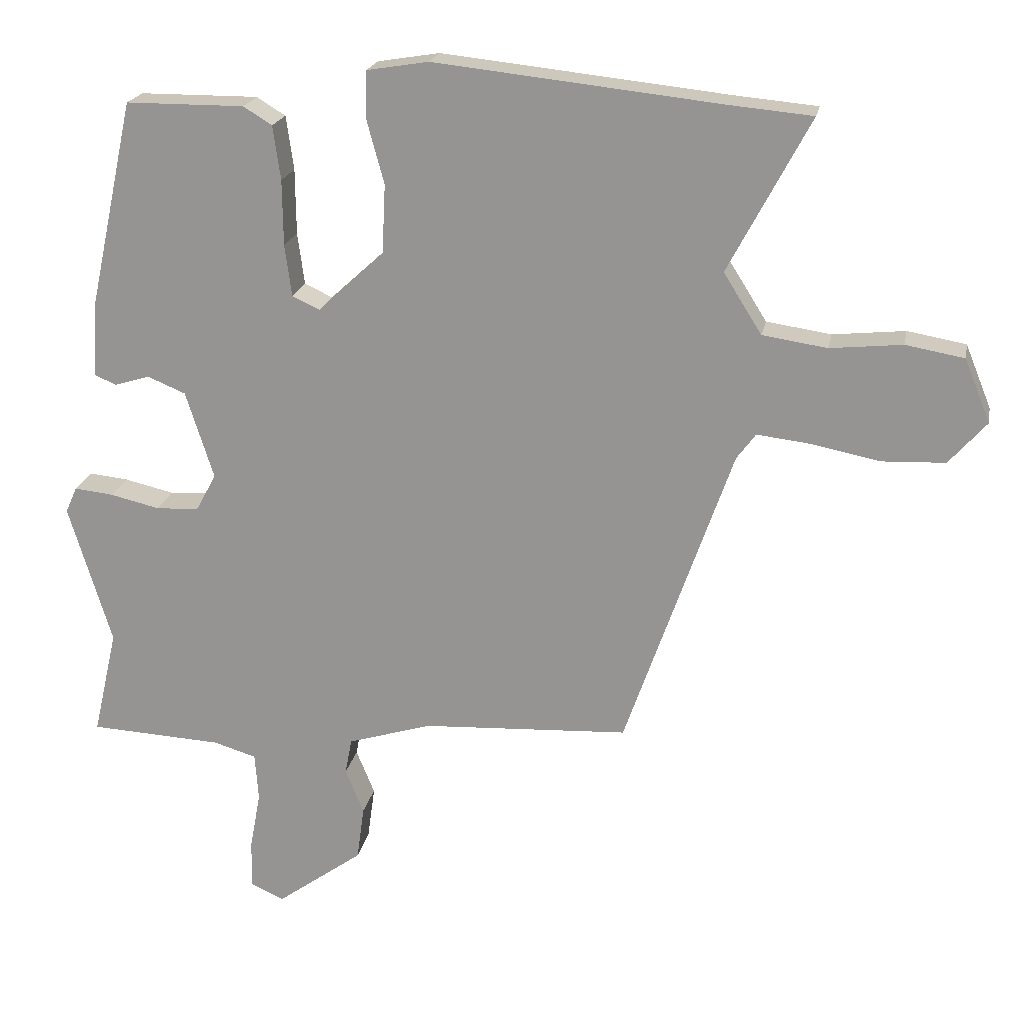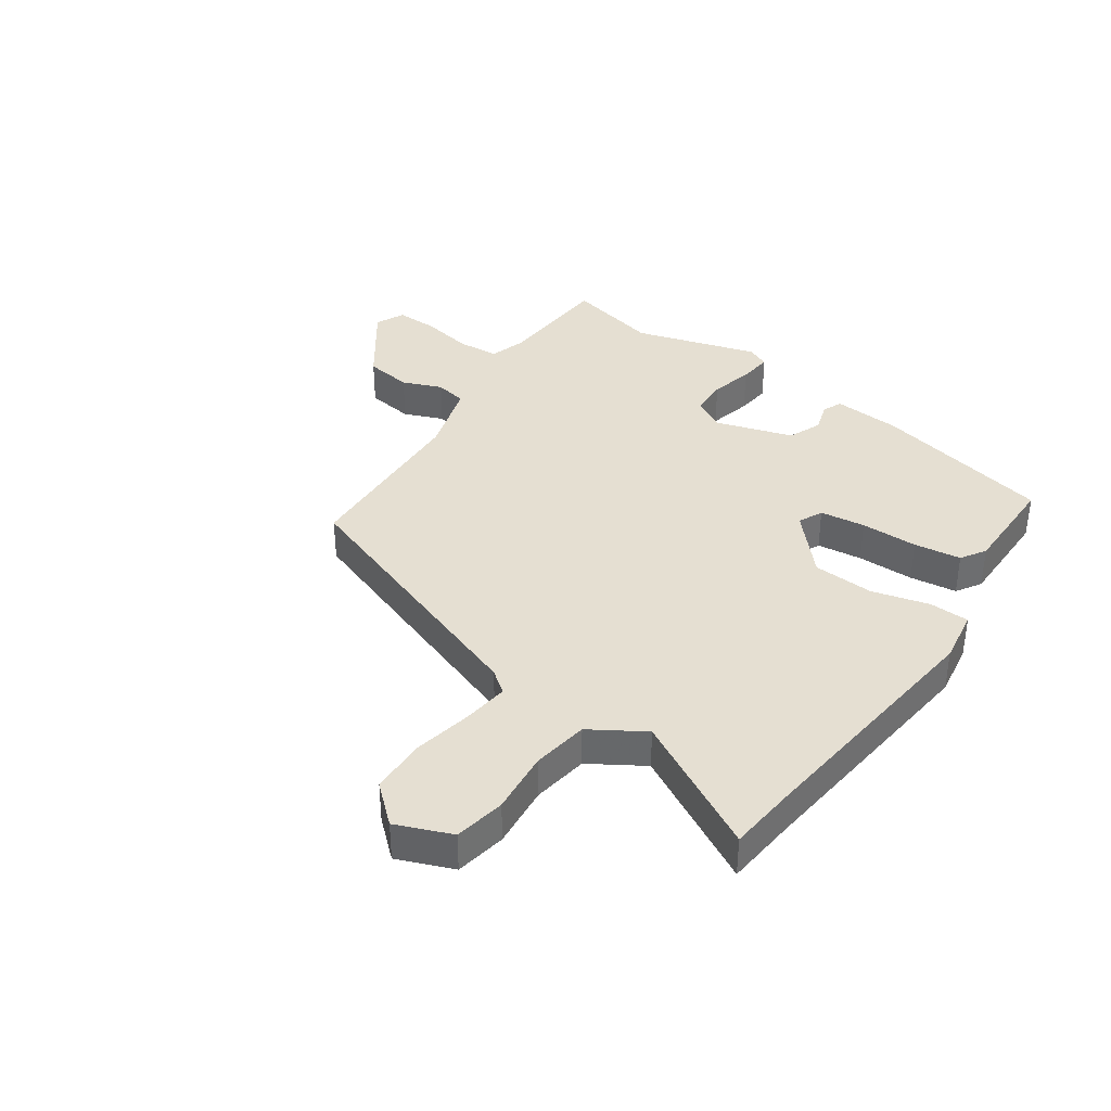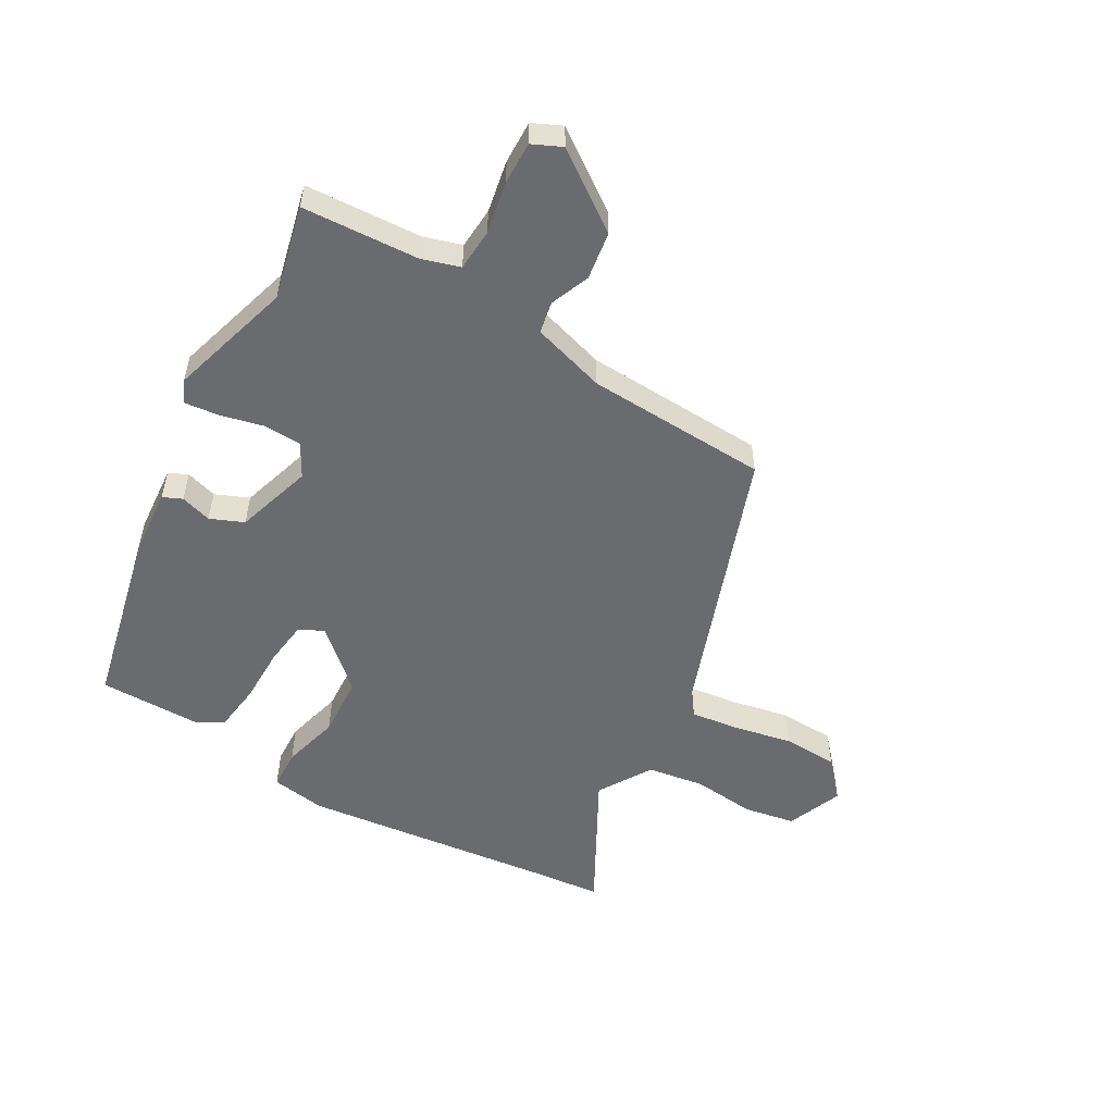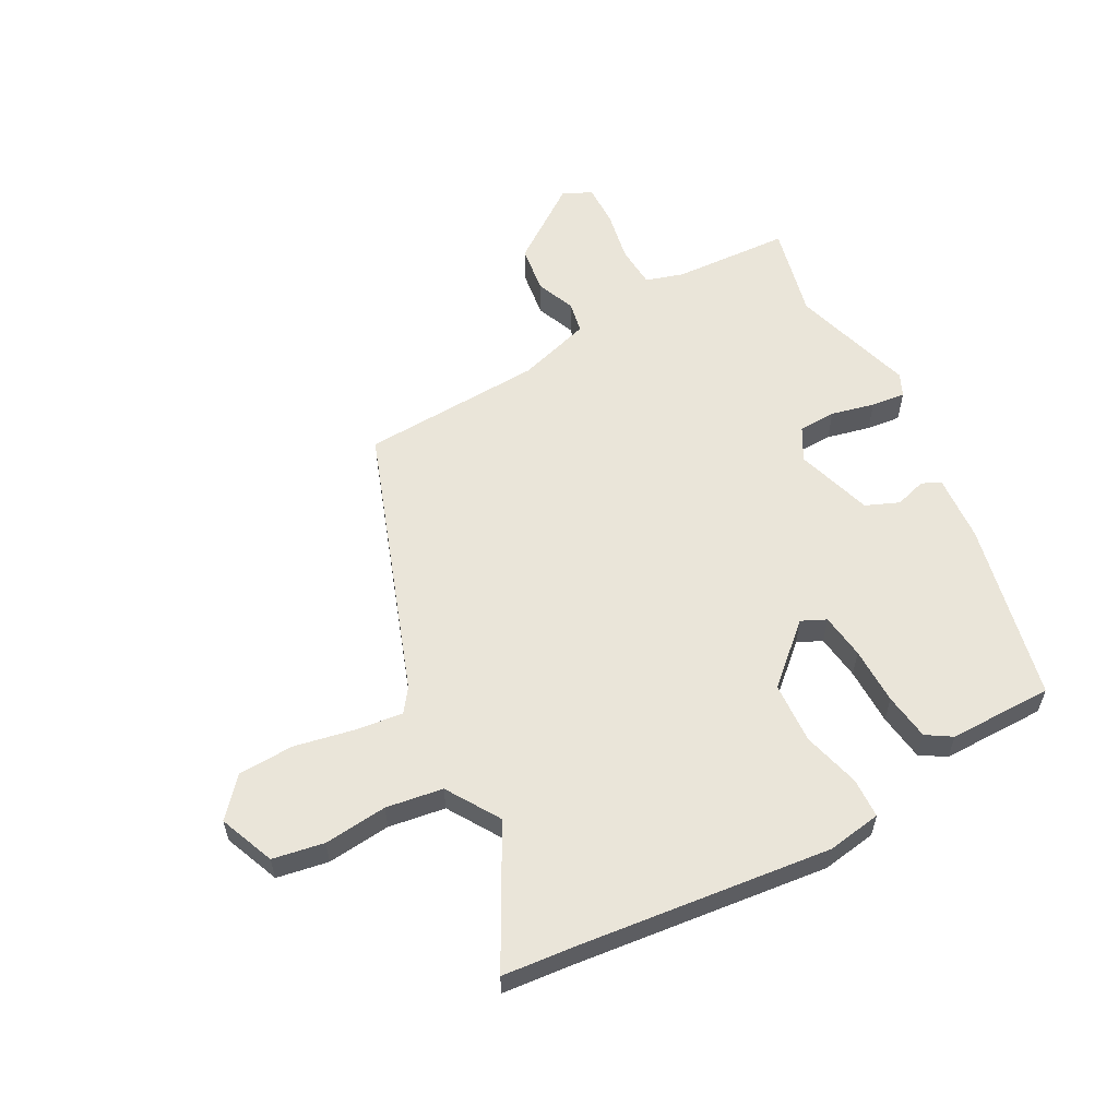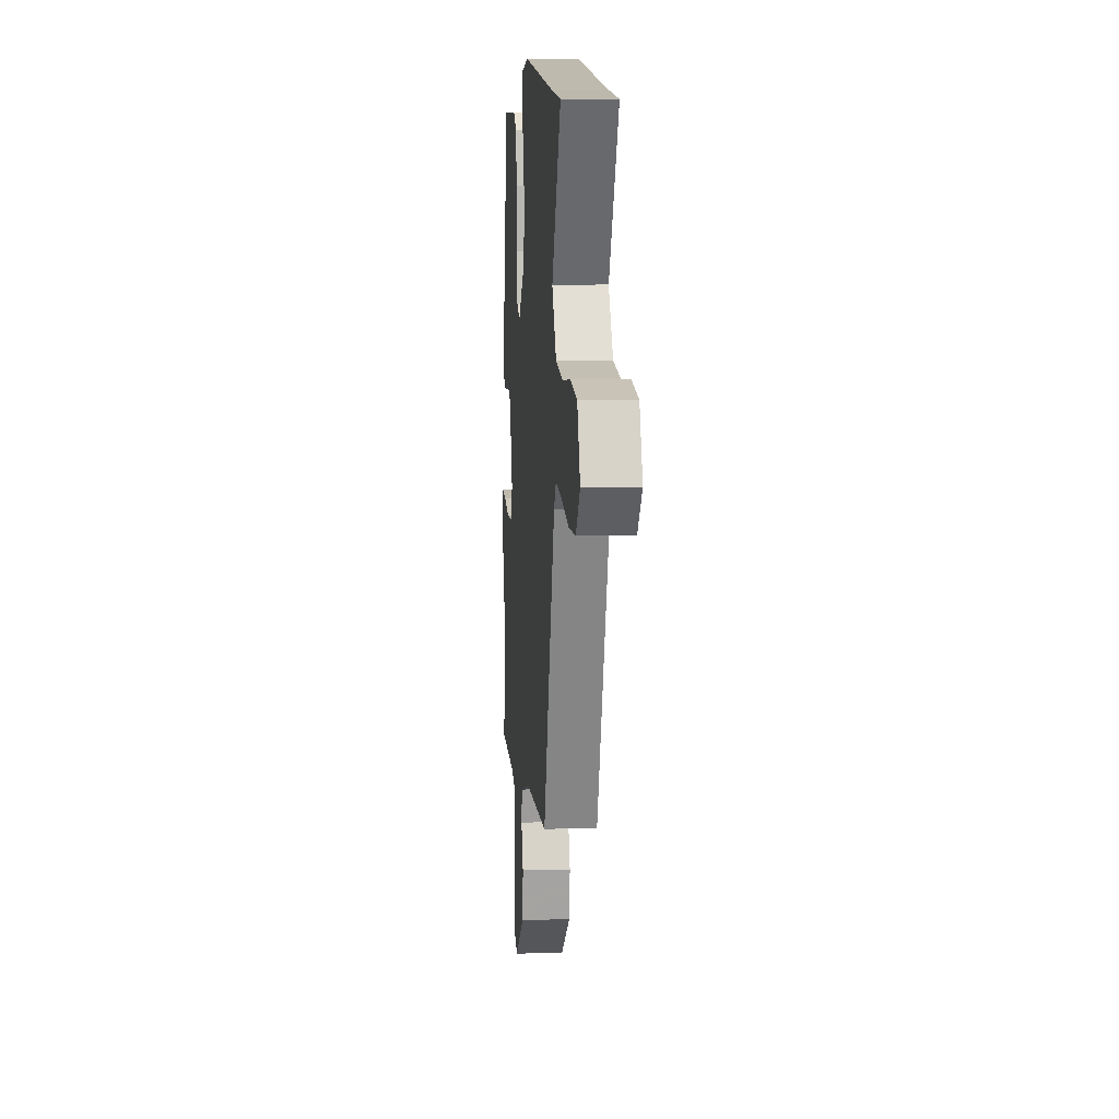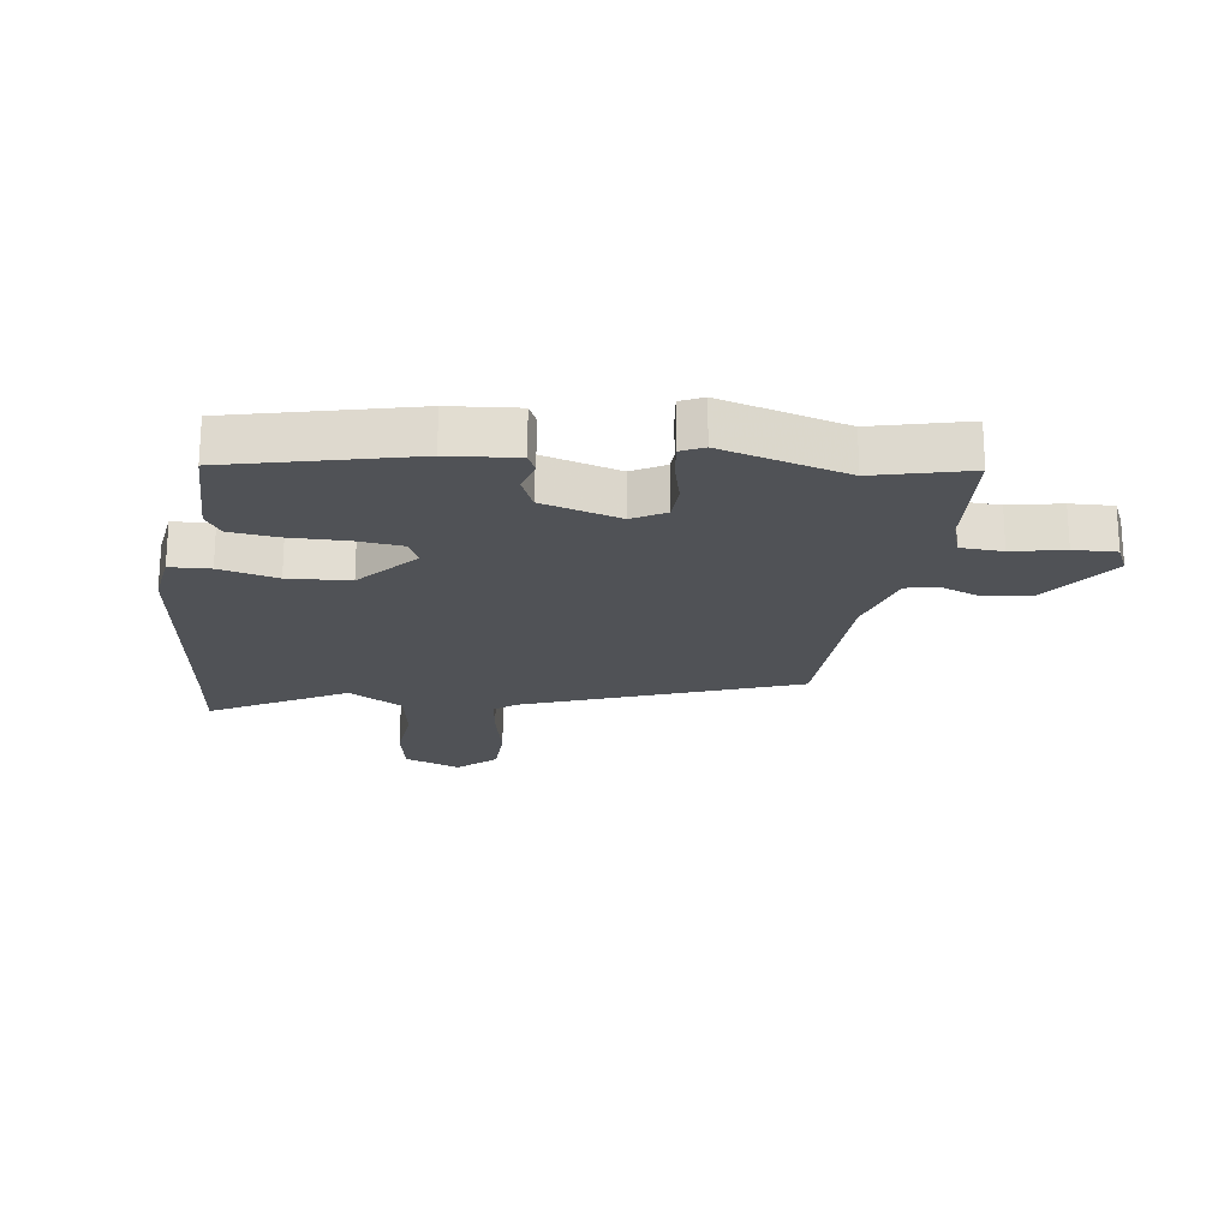
<metadata>
{"format":"obj","ext":"obj","renderer":"f3d","projection":"perspective","resolution":1024,"background":"white","views":[{"elev":20.5,"azim":-169.1,"up":"+Z"},{"elev":37.4,"azim":-54.9,"up":"+Y"},{"elev":-53.4,"azim":150.5,"up":"+Y"},{"elev":58.0,"azim":-28.1,"up":"+Y"},{"elev":9.4,"azim":-94.8,"up":"+Z"},{"elev":-20.9,"azim":83.1,"up":"+Y"}]}
</metadata>
<code>
v -0.589 0.07 0.492
v -0.468 0.07 0.503
v -0.047 0.07 0.548
v 0.044 0.07 0.533
v 0.046 0.07 0.466
v 0.02 0.07 0.37
v 0.025 0.07 0.267
v 0.121 0.07 0.179
v 0.162 0.07 0.198
v 0.172 0.07 0.274
v 0.173 0.07 0.37
v 0.184 0.07 0.449
v 0.226 0.07 0.475
v 0.4 0.07 0.474
v 0.466 0.07 0.173
v 0.474 0.07 0.059
v 0.442 0.07 0.045
v 0.39 0.07 0.061
v 0.334 0.07 0.038
v 0.293 0.07 -0.091
v 0.323 0.07 -0.146
v 0.386 0.07 -0.149
v 0.459 0.07 -0.132
v 0.516 0.07 -0.126
v 0.533 0.07 -0.164
v 0.47 0.07 -0.371
v 0.506 0.07 -0.528
v 0.311 0.07 -0.538
v 0.248 0.07 -0.557
v 0.243 0.07 -0.627
v 0.259 0.07 -0.714
v 0.26 0.07 -0.785
v 0.211 0.07 -0.807
v 0.084 0.07 -0.715
v 0.073 0.07 -0.635
v 0.1 0.07 -0.569
v 0.09 0.07 -0.516
v -0.033 0.07 -0.478
v -0.337 0.07 -0.462
v -0.495 0.07 -0.01
v -0.523 0.07 0.028
v -0.601 0.07 0.019
v -0.702 0.07 -0.001
v -0.795 0.07 0.003
v -0.85 0.07 0.066
v -0.812 0.07 0.159
v -0.726 0.07 0.174
v -0.62 0.07 0.163
v -0.525 0.07 0.177
v -0.469 0.07 0.266
v -0.589 0 0.492
v -0.468 0 0.503
v -0.047 0 0.548
v 0.044 0 0.533
v 0.046 0 0.466
v 0.02 0 0.37
v 0.025 0 0.267
v 0.121 0 0.179
v 0.162 0 0.198
v 0.172 0 0.274
v 0.173 0 0.37
v 0.184 0 0.449
v 0.226 0 0.475
v 0.4 0 0.474
v 0.466 0 0.173
v 0.474 0 0.059
v 0.442 0 0.045
v 0.39 0 0.061
v 0.334 0 0.038
v 0.293 0 -0.091
v 0.323 0 -0.146
v 0.386 0 -0.149
v 0.459 0 -0.132
v 0.516 0 -0.126
v 0.533 0 -0.164
v 0.47 0 -0.371
v 0.506 0 -0.528
v 0.311 0 -0.538
v 0.248 0 -0.557
v 0.243 0 -0.627
v 0.259 0 -0.714
v 0.26 0 -0.785
v 0.211 0 -0.807
v 0.084 0 -0.715
v 0.073 0 -0.635
v 0.1 0 -0.569
v 0.09 0 -0.516
v -0.033 0 -0.478
v -0.337 0 -0.462
v -0.495 0 -0.01
v -0.523 0 0.028
v -0.601 0 0.019
v -0.702 0 -0.001
v -0.795 0 0.003
v -0.85 0 0.066
v -0.812 0 0.159
v -0.726 0 0.174
v -0.62 0 0.163
v -0.525 0 0.177
v -0.469 0 0.266
f 45 46 47 48
f 45 48 49
f 42 43 44 45
f 41 42 45 49
f 40 41 49 50
f 38 39 40 50
f 33 34 35 36
f 33 36 37
f 30 31 32 33
f 29 30 33 37
f 28 29 37 38
f 26 27 28 38
f 22 23 24 25
f 21 22 25 26
f 15 16 17 18
f 15 18 19
f 14 15 19
f 13 14 19 20
f 10 11 12 13
f 9 10 13 20
f 3 4 5 6
f 2 3 6 7
f 1 2 7 8
f 21 26 38 50
f 20 21 50 1
f 8 9 20
f 1 8 20
f 98 97 96 95
f 99 98 95
f 95 94 93 92
f 99 95 92 91
f 100 99 91 90
f 100 90 89 88
f 86 85 84 83
f 87 86 83
f 83 82 81 80
f 87 83 80 79
f 88 87 79 78
f 88 78 77 76
f 75 74 73 72
f 76 75 72 71
f 68 67 66 65
f 69 68 65
f 69 65 64
f 70 69 64 63
f 63 62 61 60
f 70 63 60 59
f 56 55 54 53
f 57 56 53 52
f 58 57 52 51
f 100 88 76 71
f 51 100 71 70
f 70 59 58
f 70 58 51
f 1 51 52 2
f 2 52 53 3
f 3 53 54 4
f 4 54 55 5
f 5 55 56 6
f 6 56 57 7
f 7 57 58 8
f 8 58 59 9
f 9 59 60 10
f 10 60 61 11
f 11 61 62 12
f 12 62 63 13
f 13 63 64 14
f 14 64 65 15
f 15 65 66 16
f 16 66 67 17
f 17 67 68 18
f 18 68 69 19
f 19 69 70 20
f 20 70 71 21
f 21 71 72 22
f 22 72 73 23
f 23 73 74 24
f 24 74 75 25
f 25 75 76 26
f 26 76 77 27
f 27 77 78 28
f 28 78 79 29
f 29 79 80 30
f 30 80 81 31
f 31 81 82 32
f 32 82 83 33
f 33 83 84 34
f 34 84 85 35
f 35 85 86 36
f 36 86 87 37
f 37 87 88 38
f 38 88 89 39
f 39 89 90 40
f 40 90 91 41
f 41 91 92 42
f 42 92 93 43
f 43 93 94 44
f 44 94 95 45
f 45 95 96 46
f 46 96 97 47
f 47 97 98 48
f 48 98 99 49
f 49 99 100 50
f 50 100 51 1

</code>
